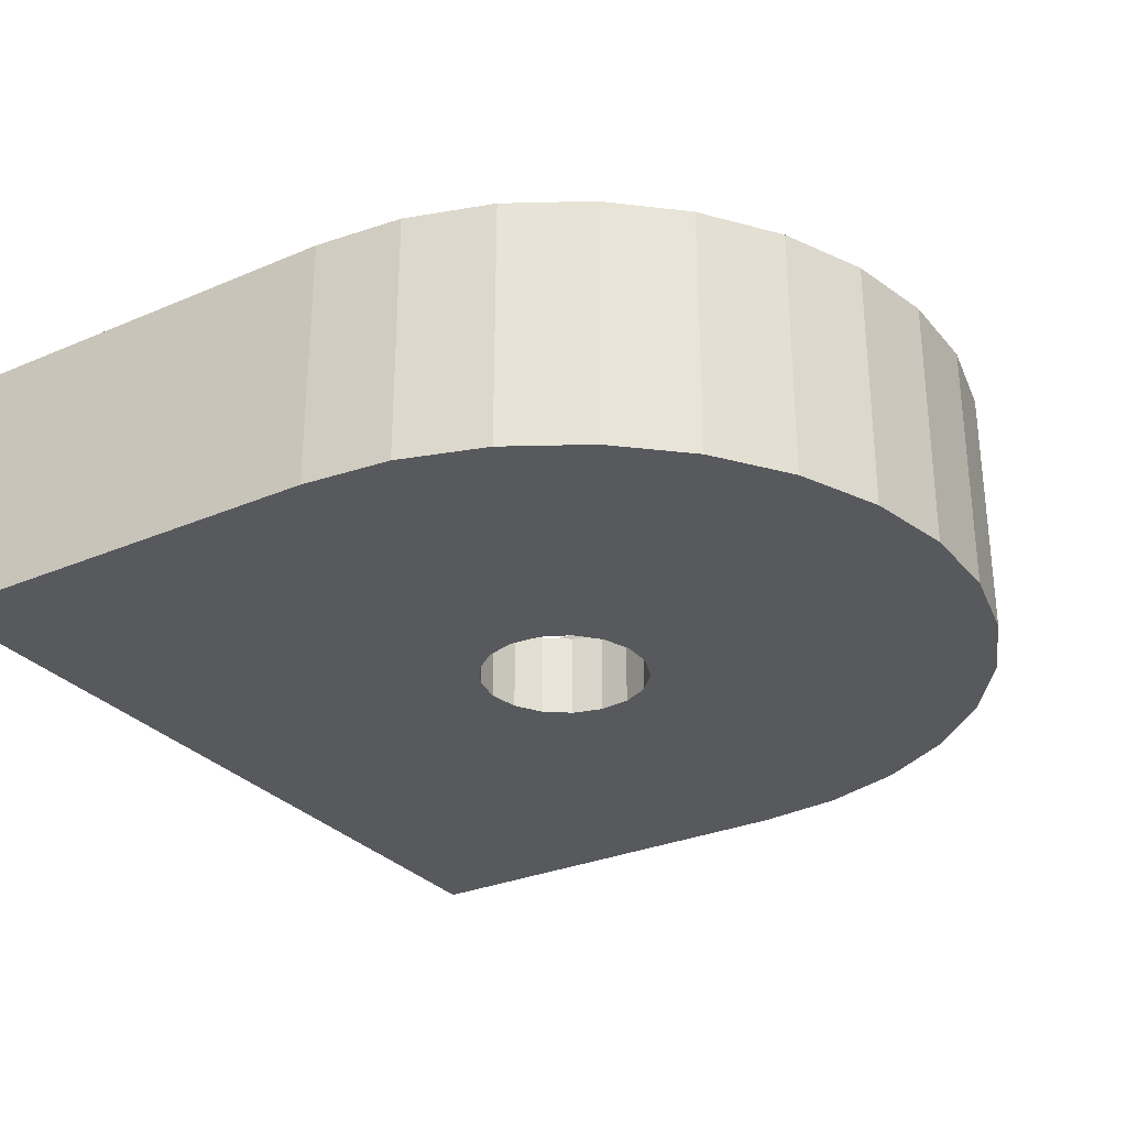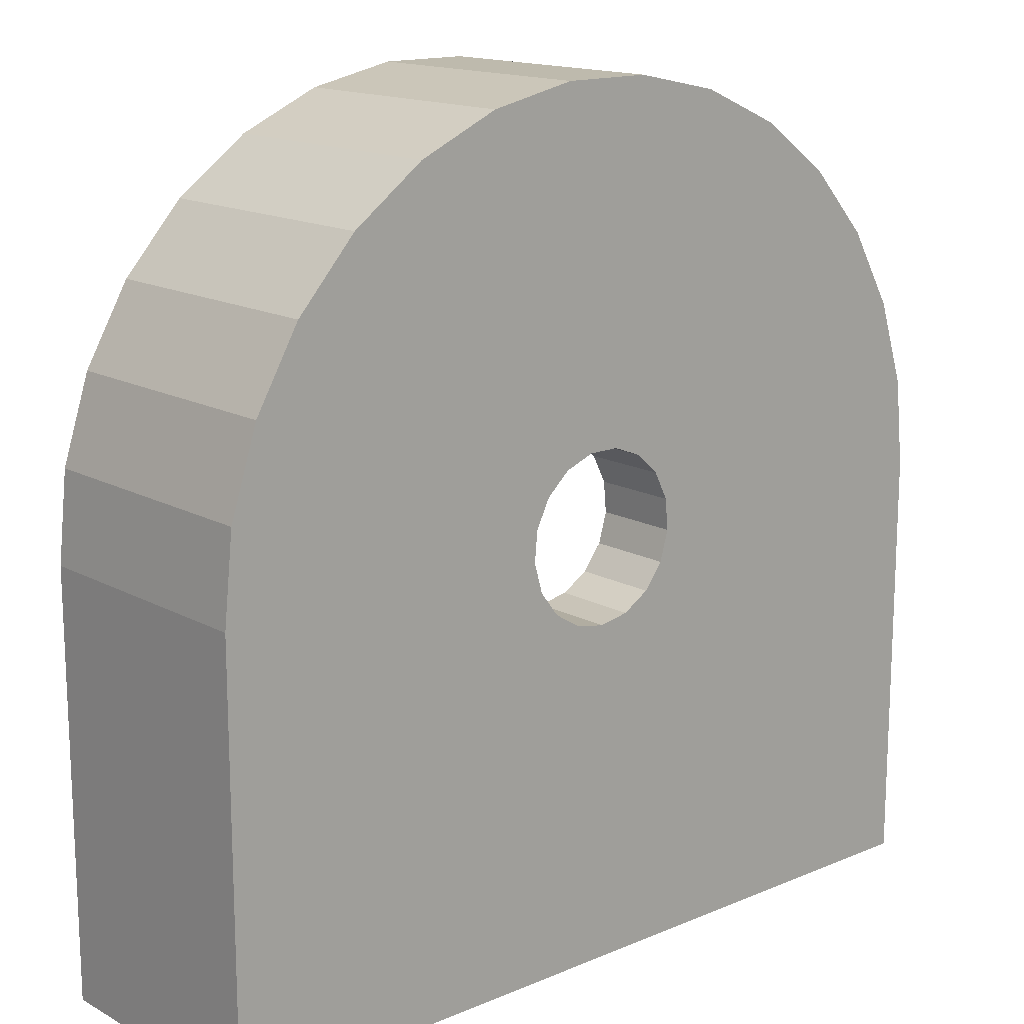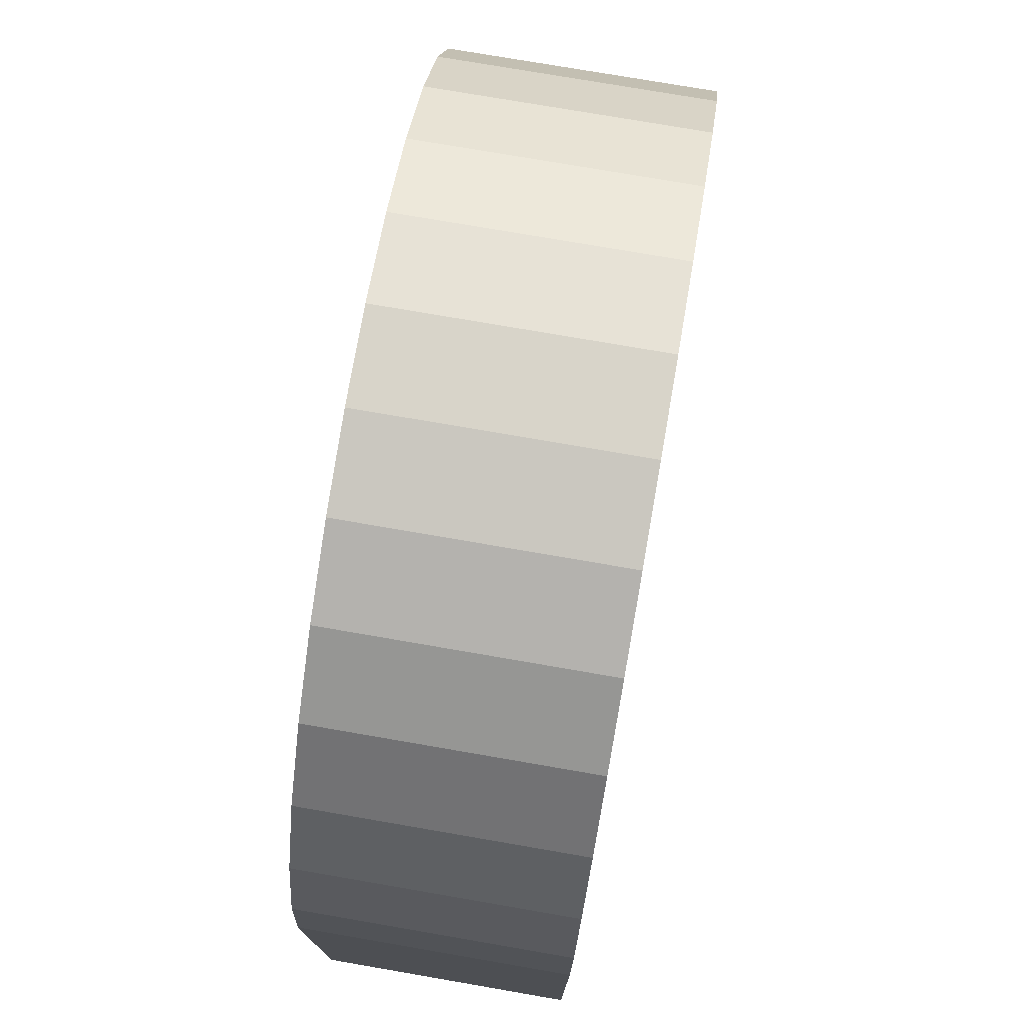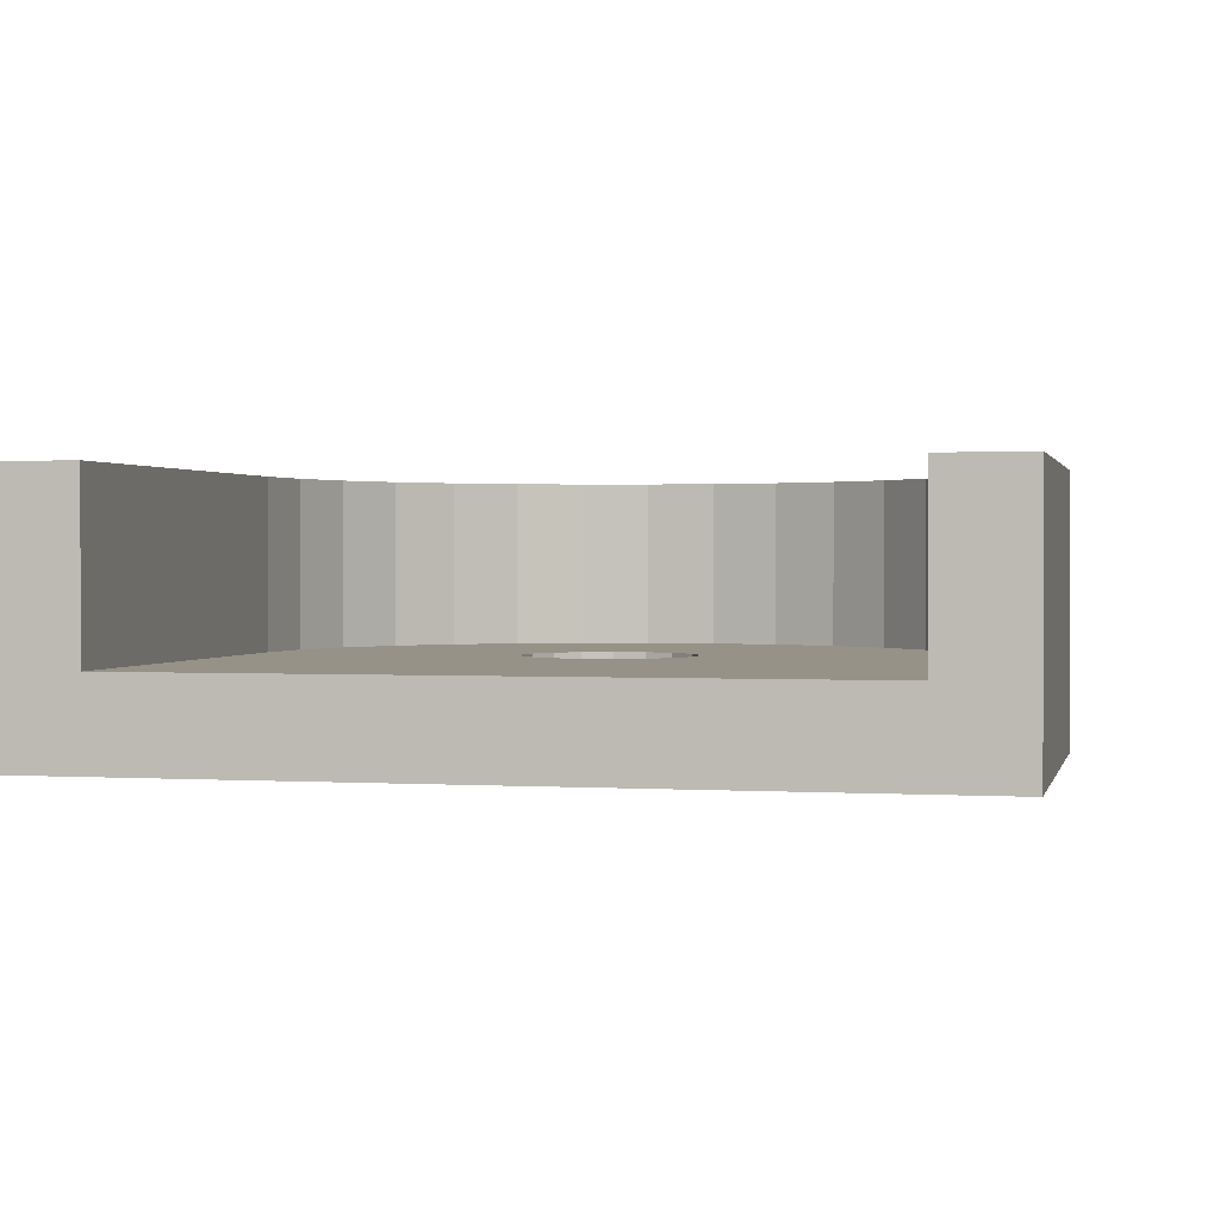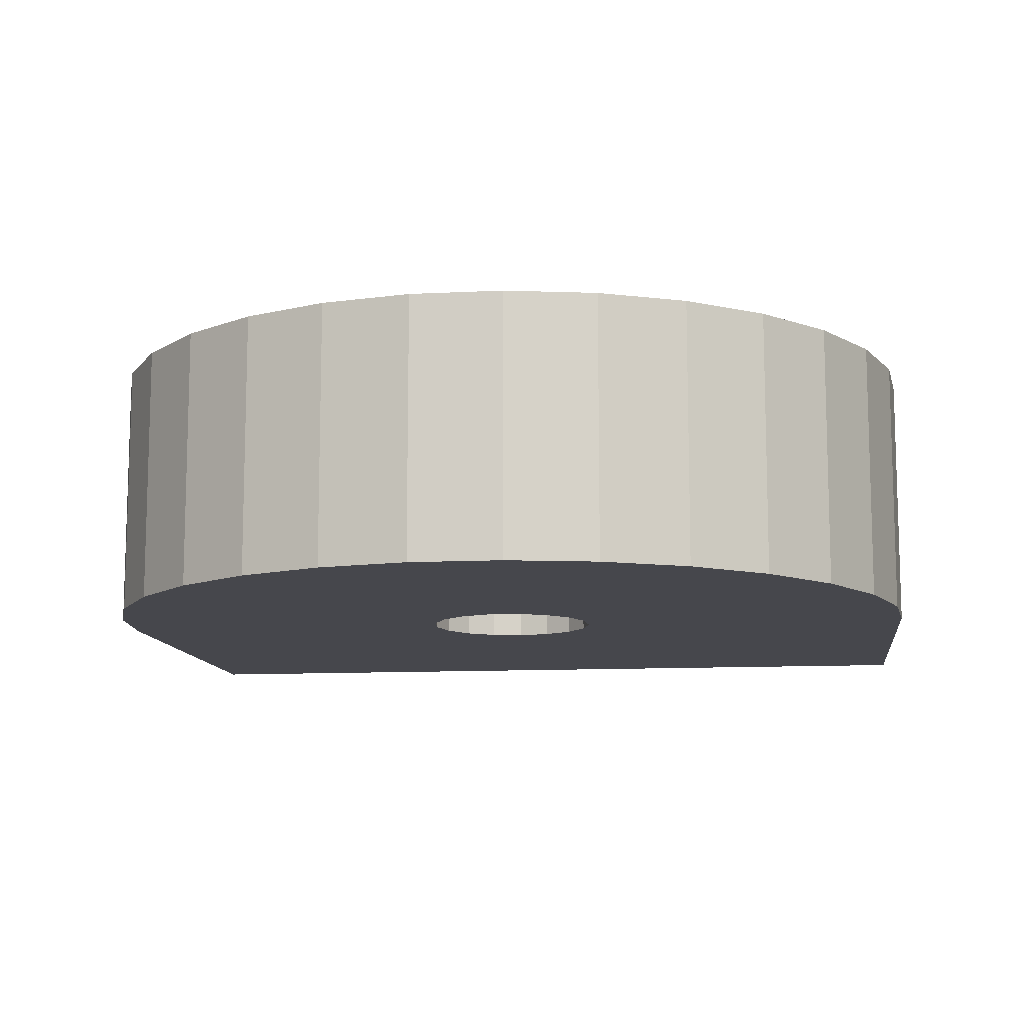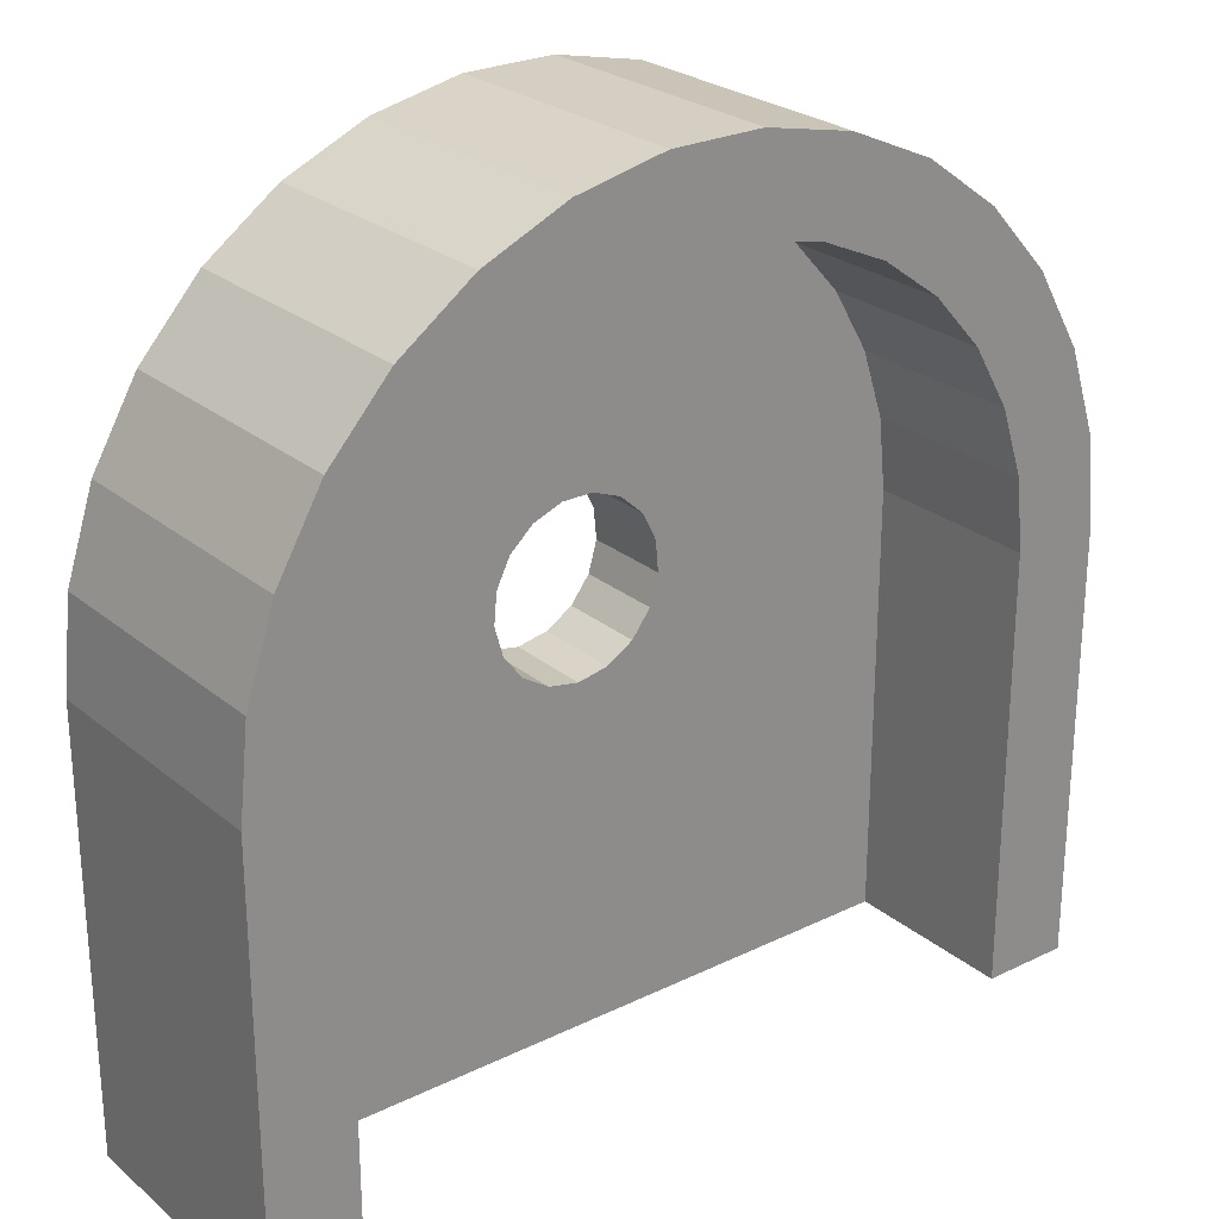
<metadata>
{"format":"obj","ext":"obj","renderer":"f3d","projection":"perspective","resolution":1024,"background":"white","views":[{"elev":-29.6,"azim":-57.9,"up":"+Y"},{"elev":15.4,"azim":-41.4,"up":"+Z"},{"elev":75.7,"azim":-80.2,"up":"+Z"},{"elev":1.2,"azim":-167.1,"up":"+Y"},{"elev":-11.0,"azim":7.1,"up":"+Y"},{"elev":25.7,"azim":142.2,"up":"+Z"}]}
</metadata>
<code>
o End_
v 1 0 0
v 0.8 0.2 0
v 1 0.6 0
v 0.8 0.6 0
v 0.9781 0 0.2079
v 0.7825 0.2 0.1663
v 0.9781 0.6 0.2079
v 0.7825 0.6 0.1663
v 0.9135 0 0.4067
v 0.7308 0.2 0.3254
v 0.9135 0.6 0.4067
v 0.7308 0.6 0.3254
v 0.809 0 0.5878
v 0.6472 0.2 0.4702
v 0.809 0.6 0.5878
v 0.6472 0.6 0.4702
v 0.6691 0 0.7431
v 0.5353 0.2 0.5945
v 0.6691 0.6 0.7431
v 0.5353 0.6 0.5945
v 0.5 0 0.866
v 0.4 0.2 0.6928
v 0.5 0.6 0.866
v 0.4 0.6 0.6928
v 0.309 0 0.9511
v 0.2472 0.2 0.7608
v 0.309 0.6 0.9511
v 0.2472 0.6 0.7608
v 0.1045 0 0.9945
v 0.08362 0.2 0.7956
v 0.1045 0.6 0.9945
v 0.08362 0.6 0.7956
v -0.1045 0 0.9945
v -0.08362 0.2 0.7956
v -0.1045 0.6 0.9945
v -0.08362 0.6 0.7956
v -0.309 0 0.9511
v -0.2472 0.2 0.7608
v -0.309 0.6 0.9511
v -0.2472 0.6 0.7608
v -0.5 0 0.866
v -0.4 0.2 0.6928
v -0.5 0.6 0.866
v -0.4 0.6 0.6928
v -0.6691 0 0.7431
v -0.5353 0.2 0.5945
v -0.6691 0.6 0.7431
v -0.5353 0.6 0.5945
v -0.809 0 0.5878
v -0.6472 0.2 0.4702
v -0.809 0.6 0.5878
v -0.6472 0.6 0.4702
v -0.9135 0 0.4067
v -0.7308 0.2 0.3254
v -0.9135 0.6 0.4067
v -0.7308 0.6 0.3254
v -0.9781 0 0.2079
v -0.7825 0.2 0.1663
v -0.9781 0.6 0.2079
v -0.7825 0.6 0.1663
v -1 0 -0
v -0.8 0.2 -0
v -1 0.6 -0
v -0.8 0.6 -0
v 0.8 0 -1
v 0.8 0.2 -1
v 1 0 -1
v 0.8 0.6 -1
v 1 0.6 -1
v -0.8 0 -1
v 0 0 -1
v 0 0.2 -1
v -0.8 0.2 -1
v -1 0 -1
v -0.8 0.6 -1
v -1 0.6 -1
v -0.1347 0.2 -0.1478
v -0.179 0.2 -0.08915
v -0.1924 0.2 0.05473
v -0.1596 0.2 0.1205
v -0.1053 0.2 0.17
v 0.1053 0.2 0.17
v 0.1347 0.2 -0.1478
v 0.07225 0.2 -0.1865
v -0.07225 0.2 -0.1865
v 0 0.2 -0.2
v -0.1991 0.2 -0.01845
v -0.03675 0.2 0.1966
v 0.03675 0.2 0.1966
v 0.1596 0.2 0.1205
v 0.1924 0.2 0.05473
v 0.1991 0.2 -0.01845
v 0.179 0.2 -0.08915
v -0.07225 0 -0.1865
v 0 0 -0.2
v -0.1347 0 -0.1478
v -0.179 0 -0.08915
v -0.1991 0 -0.01845
v -0.1924 0 0.05473
v -0.1596 0 0.1205
v -0.1053 0 0.17
v -0.03675 0 0.1966
v 0.03675 0 0.1966
v 0.1053 0 0.17
v 0.1596 0 0.1205
v 0.1924 0 0.05473
v 0.1991 0 -0.01845
v 0.179 0 -0.08915
v 0.1347 0 -0.1478
v 0.07225 0 -0.1865
f 2 66 93
f 84 66 72
f 85 86 72
f 77 85 73
f 81 46 42
f 14 90 18
f 79 87 54
f 79 50 80
f 87 62 58
f 80 50 46
f 88 81 38
f 89 88 34
f 89 30 26
f 82 26 22
f 18 82 22
f 92 14 10
f 92 10 6
f 93 6 2
f 83 66 84
f 84 72 86
f 85 72 73
f 77 73 78
f 78 62 87
f 87 58 54
f 79 54 50
f 80 46 81
f 81 42 38
f 88 38 34
f 89 34 30
f 89 26 82
f 90 82 18
f 91 90 14
f 91 14 92
f 92 6 93
f 78 73 62
f 93 66 83
f 102 81 88
f 110 83 84
f 94 86 85
f 103 88 89
f 96 85 77
f 95 84 86
f 104 89 82
f 97 77 78
f 105 82 90
f 98 78 87
f 106 90 91
f 99 87 79
f 107 91 92
f 100 79 80
f 108 92 93
f 101 80 81
f 109 93 83
f 102 101 81
f 110 109 83
f 94 95 86
f 103 102 88
f 96 94 85
f 95 110 84
f 104 103 89
f 97 96 77
f 105 104 82
f 98 97 78
f 106 105 90
f 99 98 87
f 107 106 91
f 100 99 79
f 108 107 92
f 101 100 80
f 109 108 93
f 64 76 63
f 10 8 6
f 7 9 5
f 4 7 3
f 6 4 2
f 15 17 13
f 15 9 11
f 12 7 8
f 20 15 16
f 19 21 17
f 14 12 10
f 16 11 12
f 23 25 21
f 18 16 14
f 26 24 22
f 24 19 20
f 22 20 18
f 31 33 29
f 32 27 28
f 31 25 27
f 28 23 24
f 36 31 32
f 43 37 39
f 30 28 26
f 38 36 34
f 34 32 30
f 42 40 38
f 35 37 33
f 43 45 41
f 40 35 36
f 48 43 44
f 47 49 45
f 44 39 40
f 51 53 49
f 46 44 42
f 54 52 50
f 52 47 48
f 50 48 46
f 59 61 57
f 59 53 55
f 56 51 52
f 64 59 60
f 65 66 69
f 58 56 54
f 60 55 56
f 62 60 58
f 73 74 75
f 72 65 71
f 63 74 61
f 70 72 71
f 69 4 3
f 73 64 62
f 68 2 4
f 67 3 1
f 109 110 65
f 109 67 1
f 108 109 1
f 107 108 5
f 106 107 9
f 105 106 13
f 105 17 21
f 104 105 21
f 103 104 25
f 3 5 1
f 102 33 37
f 101 37 41
f 101 41 45
f 102 25 29
f 49 101 45
f 98 53 57
f 97 57 61
f 53 100 49
f 96 74 70
f 94 70 71
f 110 95 71
f 109 65 67
f 108 1 5
f 107 5 9
f 106 9 13
f 105 13 17
f 104 21 25
f 103 25 102
f 102 29 33
f 102 37 101
f 100 101 49
f 99 100 53
f 99 53 98
f 98 57 97
f 74 96 61
f 96 70 94
f 94 71 95
f 110 71 65
f 61 96 97
f 64 75 76
f 10 12 8
f 7 11 9
f 4 8 7
f 6 8 4
f 15 19 17
f 15 13 9
f 12 11 7
f 20 19 15
f 19 23 21
f 14 16 12
f 16 15 11
f 23 27 25
f 18 20 16
f 26 28 24
f 24 23 19
f 22 24 20
f 31 35 33
f 32 31 27
f 31 29 25
f 28 27 23
f 36 35 31
f 43 41 37
f 30 32 28
f 38 40 36
f 34 36 32
f 42 44 40
f 35 39 37
f 43 47 45
f 40 39 35
f 48 47 43
f 47 51 49
f 44 43 39
f 51 55 53
f 46 48 44
f 54 56 52
f 52 51 47
f 50 52 48
f 59 63 61
f 59 57 53
f 56 55 51
f 64 63 59
f 69 67 65
f 66 68 69
f 58 60 56
f 60 59 55
f 62 64 60
f 73 70 74
f 74 76 75
f 72 66 65
f 63 76 74
f 70 73 72
f 69 68 4
f 73 75 64
f 68 66 2
f 67 69 3
f 3 7 5

</code>
